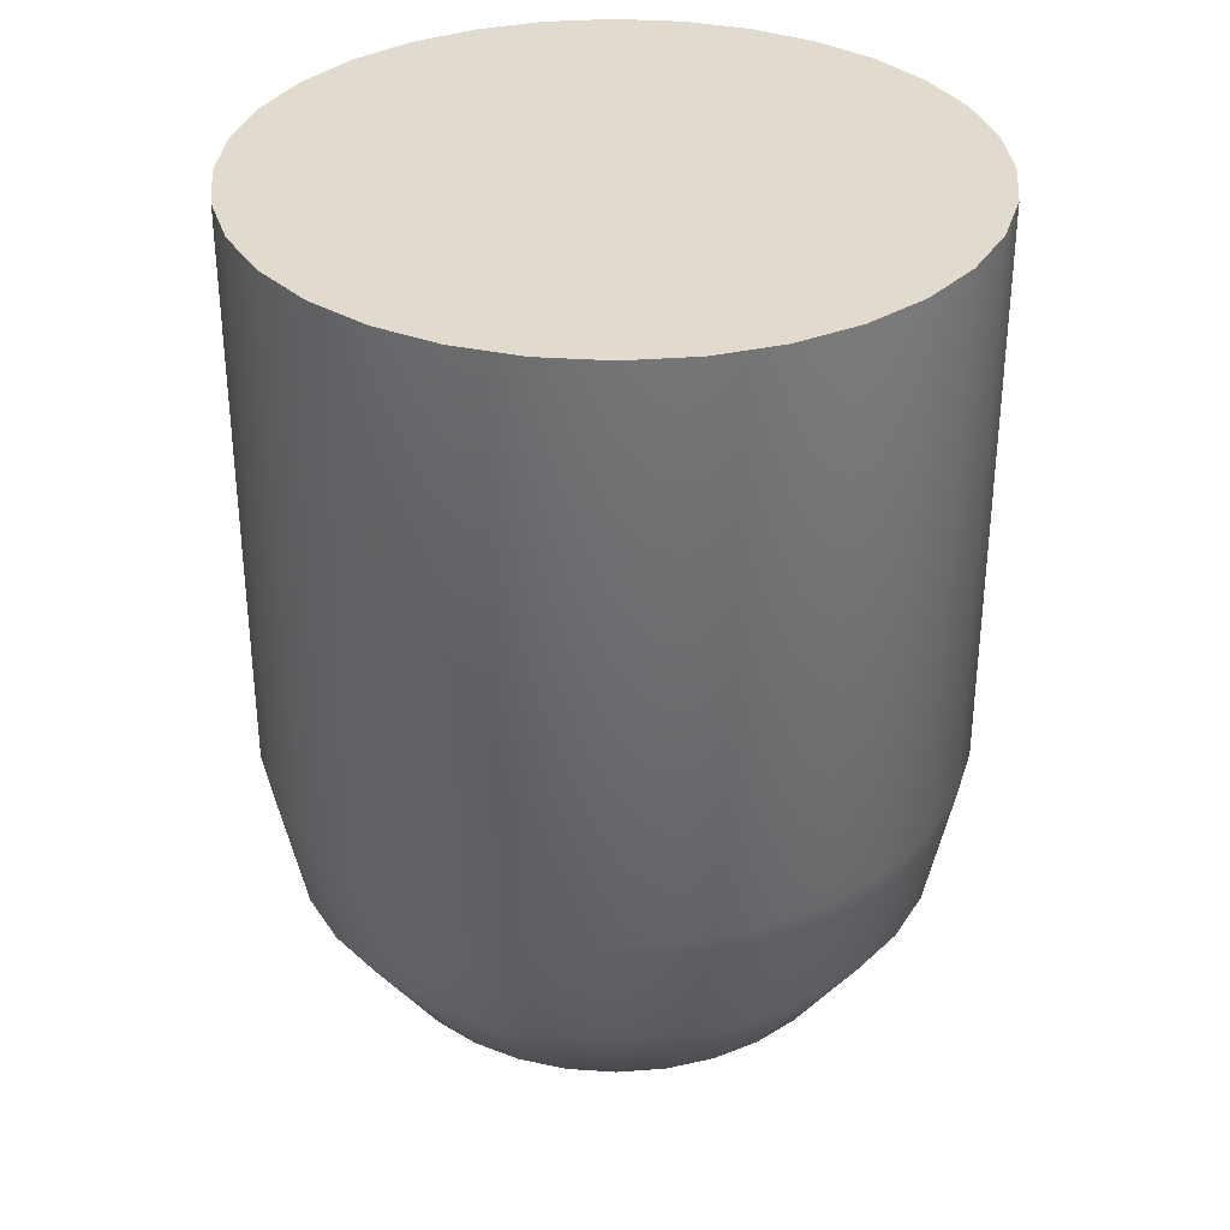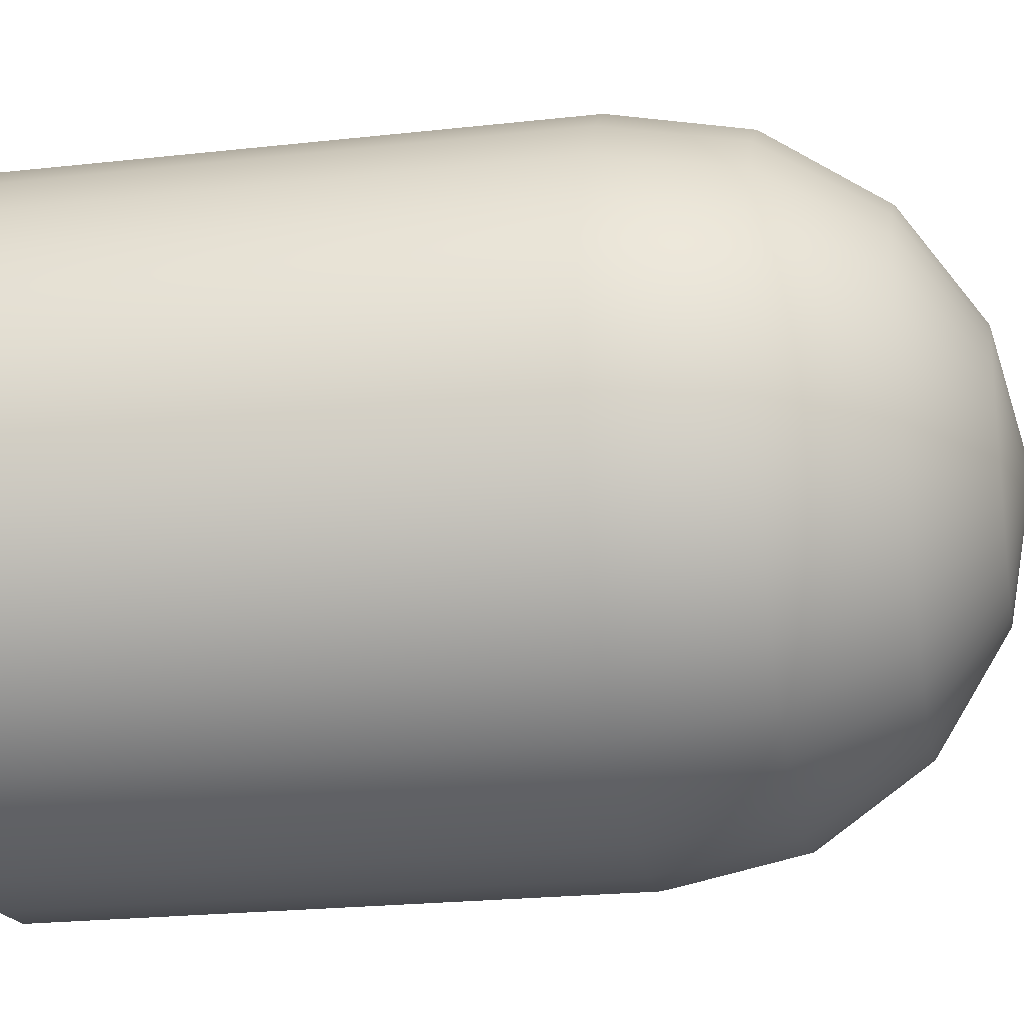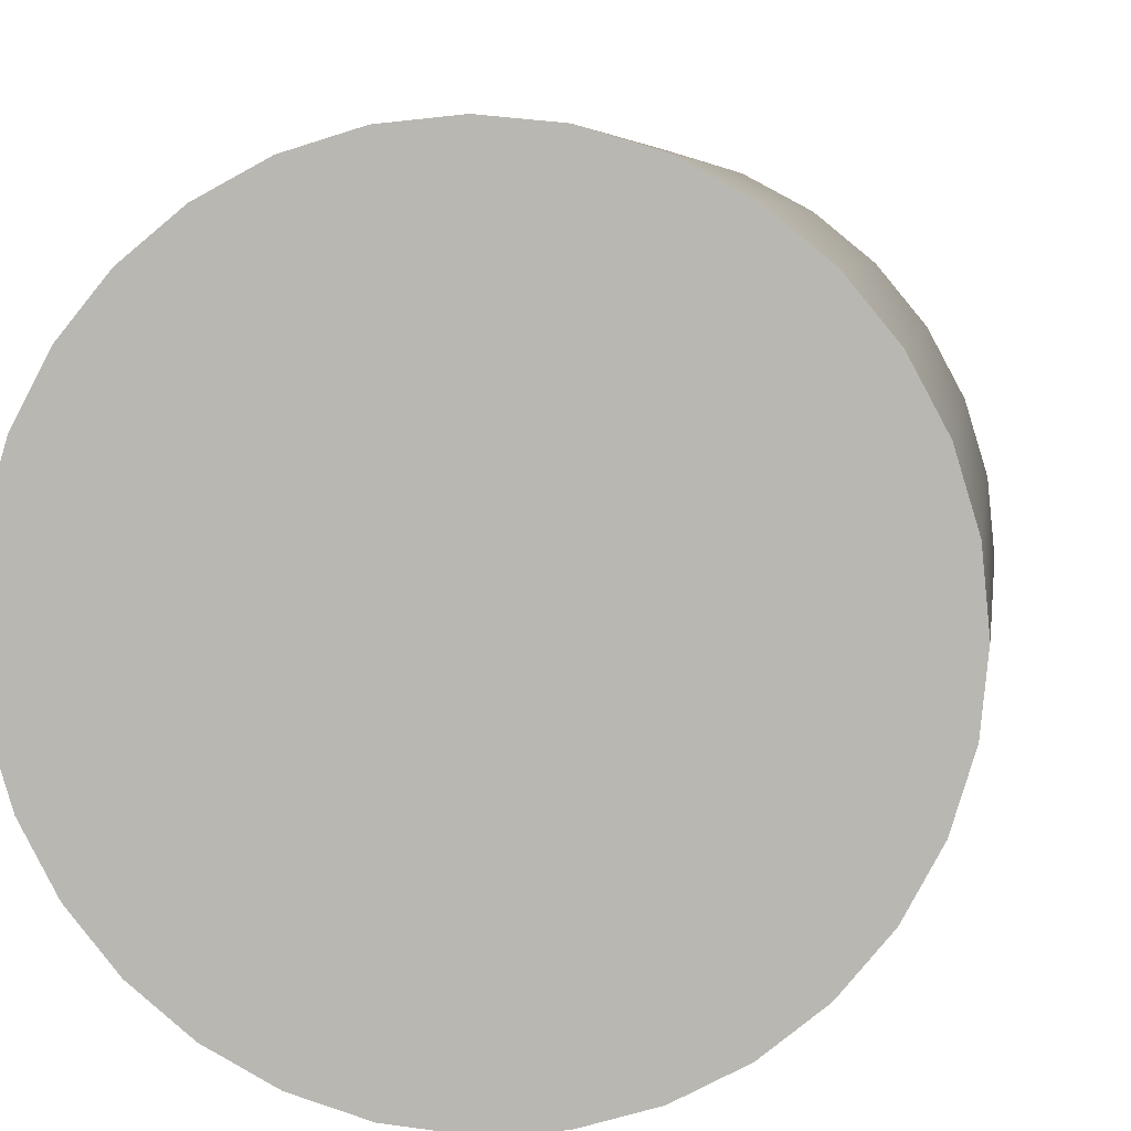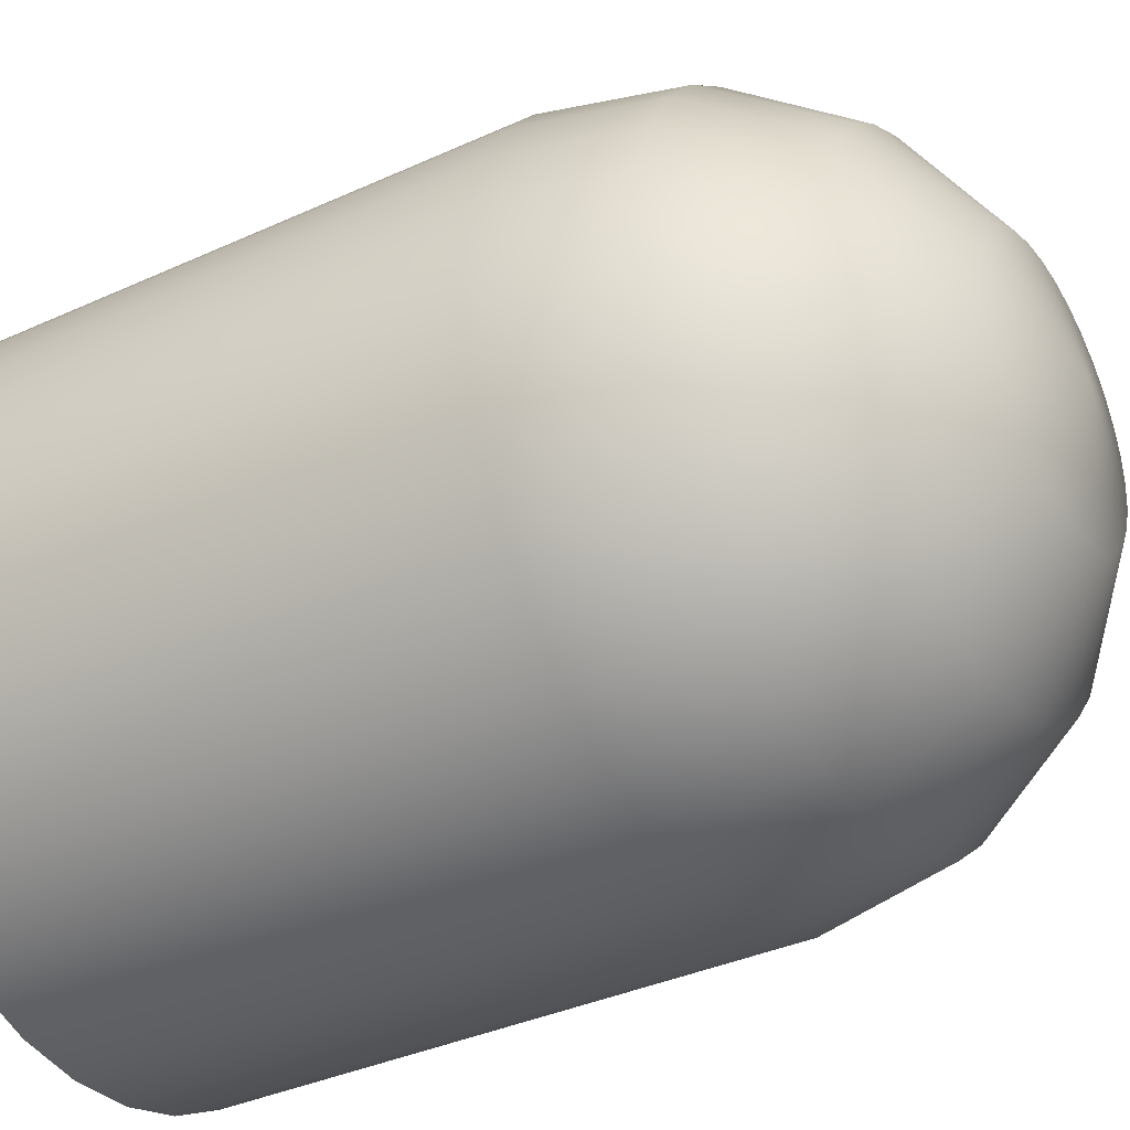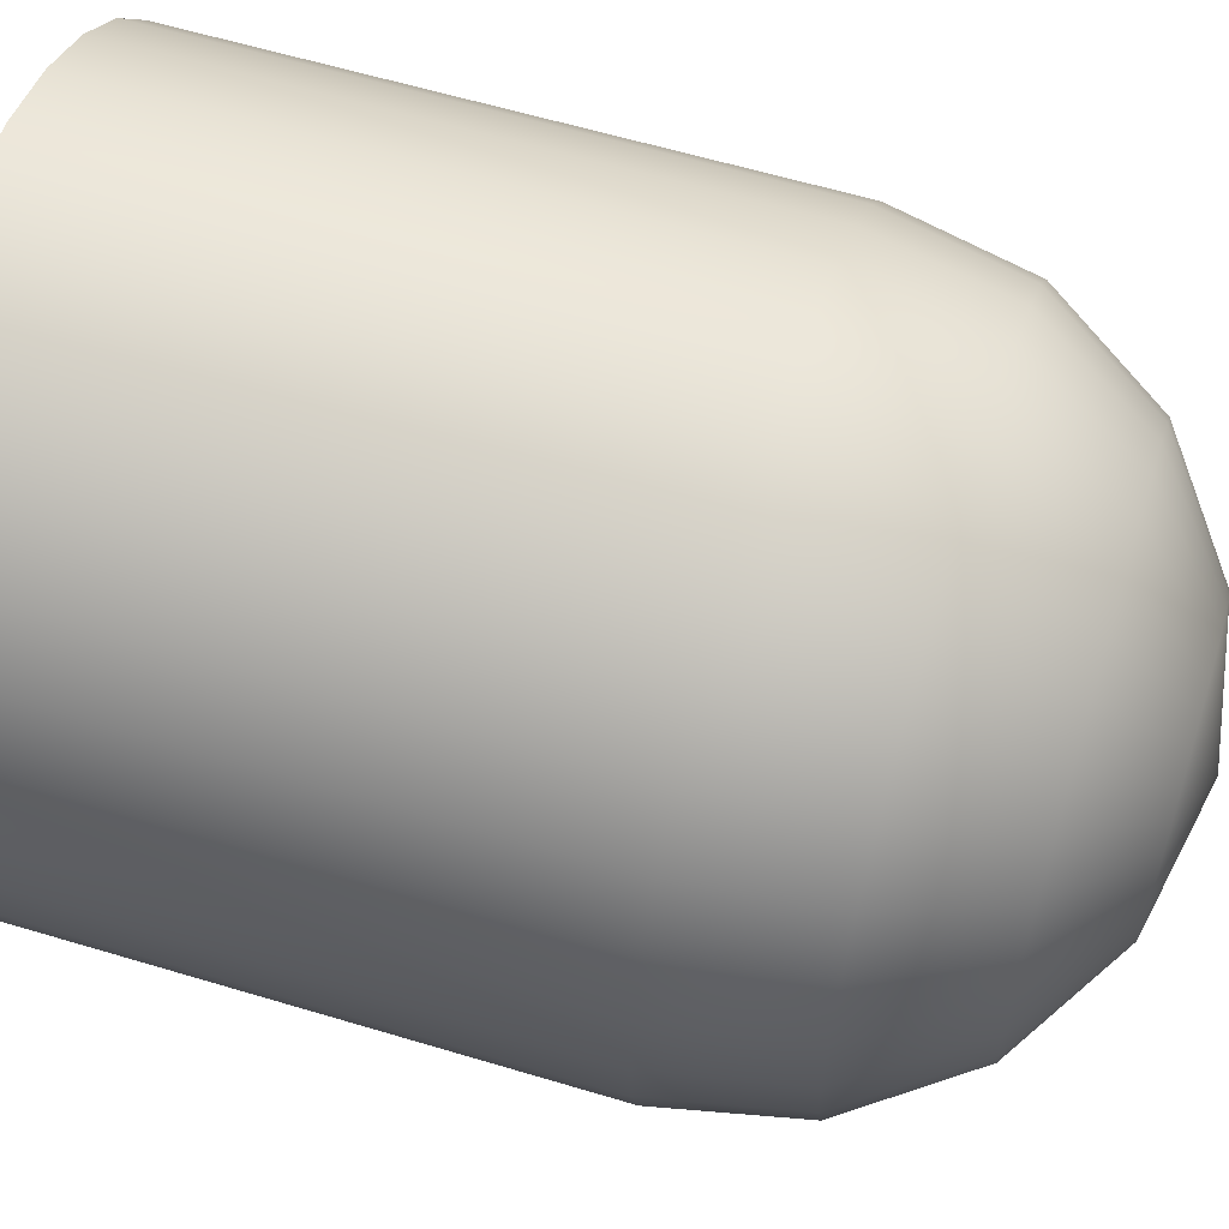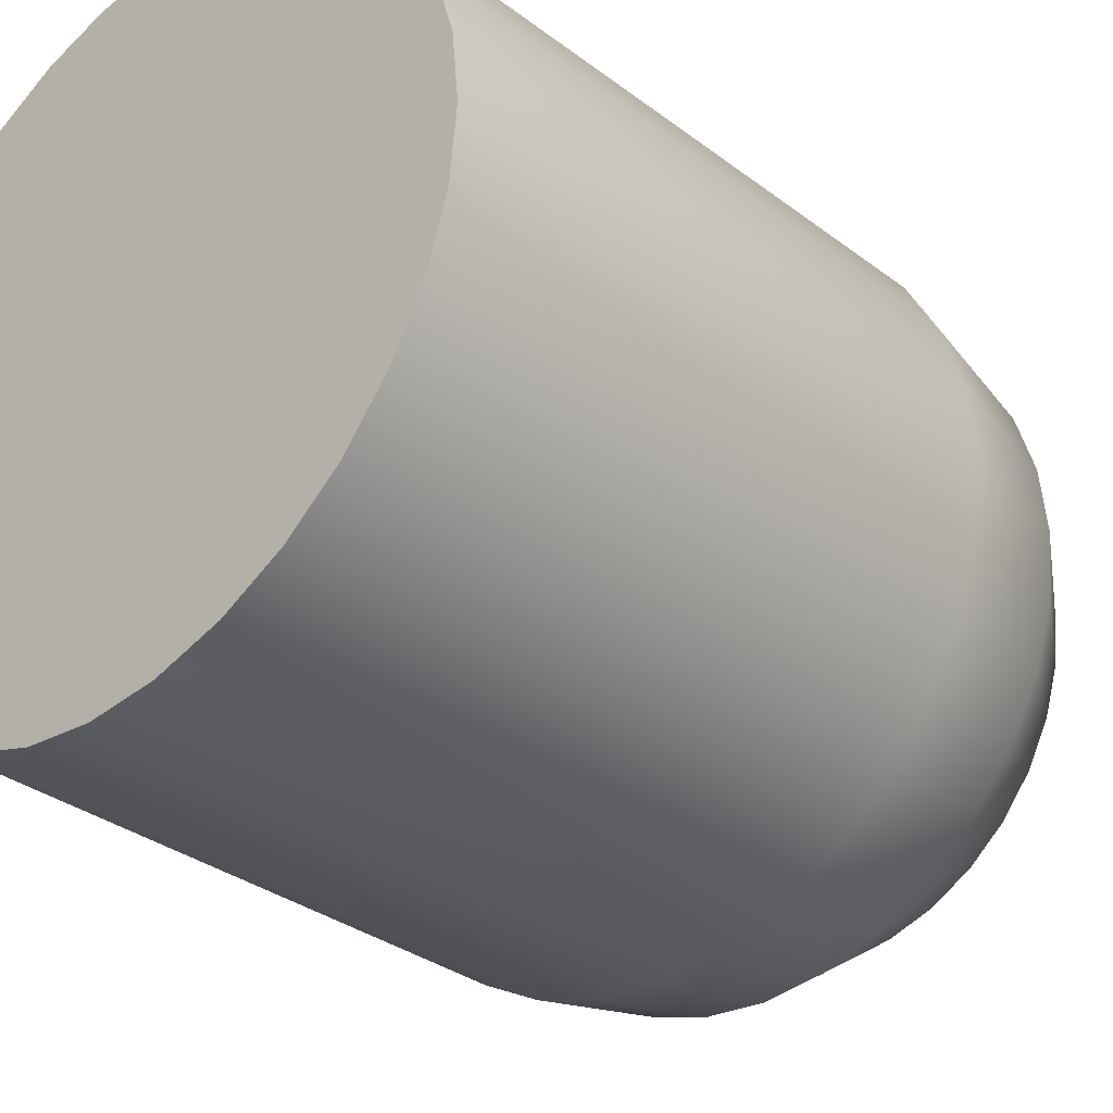
<metadata>
{"format":"obj","ext":"obj","renderer":"f3d","projection":"perspective","resolution":1024,"background":"white","views":[{"elev":33.7,"azim":-79.1,"up":"+Z"},{"elev":-23.3,"azim":100.6,"up":"+Y"},{"elev":5.7,"azim":7.9,"up":"+Y"},{"elev":-36.7,"azim":120.7,"up":"+Y"},{"elev":60.4,"azim":107.1,"up":"+Y"},{"elev":-32.4,"azim":43.5,"up":"+Y"}]}
</metadata>
<code>
o Bullet
v 0.75 0 1
v 0.7356 0.1463 1
v 0.6929 0.287 1
v 0.6236 0.4167 1
v 0.5303 0.5303 1
v 0.4167 0.6236 1
v 0.287 0.6929 1
v 0.1463 0.7356 1
v 0 0.75 1
v -0.1463 0.7356 1
v -0.287 0.6929 1
v -0.4167 0.6236 1
v -0.5303 0.5303 1
v -0.6236 0.4167 1
v -0.6929 0.287 1
v -0.7356 0.1463 1
v -0.75 -0 1
v -0.7356 -0.1463 1
v -0.6929 -0.287 1
v -0.6236 -0.4167 1
v -0.5303 -0.5303 1
v -0.4167 -0.6236 1
v -0.287 -0.6929 1
v -0.1463 -0.7356 1
v 0 -0.75 1
v 0.1463 -0.7356 1
v 0.287 -0.6929 1
v 0.4167 -0.6236 1
v 0.5303 -0.5303 1
v 0.6236 -0.4167 1
v 0.6929 -0.287 1
v 0.7356 -0.1463 1
v 0.75 0 -0.2536
v 0.6929 0 -0.5392
v 0.5303 0 -0.7814
v 0.287 0 -0.9432
v 0.7356 0.1463 -0.2536
v 0.2815 0.05599 -0.9432
v 0.5201 0.1035 -0.7814
v 0.6796 0.1352 -0.5392
v 0.6929 0.287 -0.2536
v 0.2652 0.1098 -0.9432
v 0.49 0.2029 -0.7814
v 0.6402 0.2652 -0.5392
v 0.6236 0.4167 -0.2536
v 0.2386 0.1595 -0.9432
v 0.441 0.2946 -0.7814
v 0.5761 0.385 -0.5392
v 0.5303 0.5303 -0.2536
v 0.2029 0.2029 -0.9432
v 0.375 0.375 -0.7814
v 0.49 0.49 -0.5392
v 0.4167 0.6236 -0.2536
v 0.1595 0.2386 -0.9432
v 0.2946 0.441 -0.7814
v 0.385 0.5761 -0.5392
v 0.287 0.6929 -0.2536
v 0.1098 0.2652 -0.9432
v 0.2029 0.49 -0.7814
v 0.2652 0.6402 -0.5392
v 0.1463 0.7356 -0.2536
v 0.05599 0.2815 -0.9432
v 0.1035 0.5201 -0.7814
v 0.1352 0.6796 -0.5392
v -0 0.75 -0.2536
v -0 0.287 -0.9432
v -0 0.5303 -0.7814
v -0 0.6929 -0.5392
v -0.1463 0.7356 -0.2536
v -0.05599 0.2815 -0.9432
v -0.1035 0.5201 -0.7814
v -0.1352 0.6796 -0.5392
v -0.287 0.6929 -0.2536
v -0.1098 0.2652 -0.9432
v -0.2029 0.49 -0.7814
v -0.2652 0.6402 -0.5392
v -0.4167 0.6236 -0.2536
v -0.1595 0.2386 -0.9432
v -0.2946 0.441 -0.7814
v -0.385 0.5761 -0.5392
v -0.5303 0.5303 -0.2536
v -0.2029 0.2029 -0.9432
v -0.375 0.375 -0.7814
v -0.49 0.49 -0.5392
v -0.6236 0.4167 -0.2536
v -0.2386 0.1595 -0.9432
v -0.441 0.2946 -0.7814
v -0.5761 0.385 -0.5392
v -0.6929 0.287 -0.2536
v -0.2652 0.1098 -0.9432
v -0.49 0.2029 -0.7814
v -0.6402 0.2652 -0.5392
v -0.7356 0.1463 -0.2536
v -0.2815 0.05599 -0.9432
v -0.5201 0.1035 -0.7814
v -0.6796 0.1352 -0.5392
v -0.75 -0 -0.2536
v -0.287 -0 -0.9432
v -0.5303 -0 -0.7814
v -0.6929 -0 -0.5392
v -0.7356 -0.1463 -0.2536
v -0.2815 -0.05599 -0.9432
v -0.5201 -0.1035 -0.7814
v -0.6796 -0.1352 -0.5392
v -0.6929 -0.287 -0.2536
v -0.2652 -0.1098 -0.9432
v -0.49 -0.2029 -0.7814
v -0.6402 -0.2652 -0.5392
v -0.6236 -0.4167 -0.2536
v -0.2386 -0.1595 -0.9432
v -0.441 -0.2946 -0.7814
v -0.5761 -0.385 -0.5392
v -0.5303 -0.5303 -0.2536
v -0.2029 -0.2029 -0.9432
v -0.375 -0.375 -0.7814
v -0.49 -0.49 -0.5392
v -0.4167 -0.6236 -0.2536
v -0.1595 -0.2386 -0.9432
v -0.2946 -0.441 -0.7814
v -0.385 -0.5761 -0.5392
v -0.287 -0.6929 -0.2536
v -0.1098 -0.2652 -0.9432
v -0.2029 -0.49 -0.7814
v -0.2652 -0.6402 -0.5392
v -0.1463 -0.7356 -0.2536
v -0.05599 -0.2815 -0.9432
v -0.1035 -0.5201 -0.7814
v -0.1352 -0.6796 -0.5392
v 0 -0.75 -0.2536
v 0 -0.287 -0.9432
v 0 -0.5303 -0.7814
v 0 -0.6929 -0.5392
v 0.1463 -0.7356 -0.2536
v 0.05599 -0.2815 -0.9432
v 0.1035 -0.5201 -0.7814
v 0.1352 -0.6796 -0.5392
v 0.287 -0.6929 -0.2536
v 0.1098 -0.2652 -0.9432
v 0.2029 -0.49 -0.7814
v 0.2652 -0.6402 -0.5392
v 0 -0 -1
v 0.4167 -0.6236 -0.2536
v 0.1595 -0.2386 -0.9432
v 0.2946 -0.441 -0.7814
v 0.385 -0.5761 -0.5392
v 0.5303 -0.5303 -0.2536
v 0.2029 -0.2029 -0.9432
v 0.375 -0.375 -0.7814
v 0.49 -0.49 -0.5392
v 0.6236 -0.4167 -0.2536
v 0.2386 -0.1595 -0.9432
v 0.441 -0.2946 -0.7814
v 0.5761 -0.385 -0.5392
v 0.6929 -0.287 -0.2536
v 0.2652 -0.1098 -0.9432
v 0.49 -0.2029 -0.7814
v 0.6402 -0.2652 -0.5392
v 0.7356 -0.1463 -0.2536
v 0.2815 -0.05599 -0.9432
v 0.5201 -0.1035 -0.7814
v 0.6796 -0.1352 -0.5392
f 41 2 37
f 45 3 41
f 49 4 45
f 53 5 49
f 57 6 53
f 61 7 57
f 65 8 61
f 69 9 65
f 73 10 69
f 77 11 73
f 81 12 77
f 81 14 13
f 89 14 85
f 93 15 89
f 97 16 93
f 101 17 97
f 105 18 101
f 109 19 105
f 113 20 109
f 117 21 113
f 121 22 117
f 125 23 121
f 129 24 125
f 133 25 129
f 137 26 133
f 142 27 137
f 142 29 28
f 150 29 146
f 154 30 150
f 158 31 154
f 158 1 32
f 16 24 32
f 141 38 36
f 36 39 35
f 39 34 35
f 40 33 34
f 141 42 38
f 42 39 38
f 43 40 39
f 44 37 40
f 141 46 42
f 46 43 42
f 47 44 43
f 44 45 41
f 141 50 46
f 46 51 47
f 51 48 47
f 52 45 48
f 141 54 50
f 54 51 50
f 55 52 51
f 56 49 52
f 141 58 54
f 54 59 55
f 59 56 55
f 56 57 53
f 141 62 58
f 62 59 58
f 63 60 59
f 64 57 60
f 141 66 62
f 62 67 63
f 63 68 64
f 64 65 61
f 141 70 66
f 70 67 66
f 71 68 67
f 72 65 68
f 141 74 70
f 74 71 70
f 75 72 71
f 76 69 72
f 141 78 74
f 78 75 74
f 75 80 76
f 80 73 76
f 141 82 78
f 82 79 78
f 83 80 79
f 84 77 80
f 141 86 82
f 82 87 83
f 87 84 83
f 88 81 84
f 141 90 86
f 86 91 87
f 87 92 88
f 92 85 88
f 141 94 90
f 90 95 91
f 91 96 92
f 96 89 92
f 141 98 94
f 98 95 94
f 99 96 95
f 100 93 96
f 141 102 98
f 98 103 99
f 103 100 99
f 100 101 97
f 141 106 102
f 106 103 102
f 107 104 103
f 104 105 101
f 141 110 106
f 110 107 106
f 111 108 107
f 112 105 108
f 141 114 110
f 110 115 111
f 111 116 112
f 116 109 112
f 141 118 114
f 118 115 114
f 119 116 115
f 116 117 113
f 141 122 118
f 118 123 119
f 119 124 120
f 124 117 120
f 141 126 122
f 126 123 122
f 127 124 123
f 128 121 124
f 141 130 126
f 126 131 127
f 131 128 127
f 132 125 128
f 141 134 130
f 134 131 130
f 135 132 131
f 136 129 132
f 141 138 134
f 138 135 134
f 139 136 135
f 140 133 136
f 141 143 138
f 143 139 138
f 144 140 139
f 145 137 140
f 141 147 143
f 143 148 144
f 144 149 145
f 145 146 142
f 141 151 147
f 151 148 147
f 152 149 148
f 153 146 149
f 141 155 151
f 155 152 151
f 156 153 152
f 157 150 153
f 141 159 155
f 159 156 155
f 156 161 157
f 161 154 157
f 141 36 159
f 36 160 159
f 35 161 160
f 161 33 158
f 37 1 33
f 41 3 2
f 45 4 3
f 49 5 4
f 53 6 5
f 57 7 6
f 61 8 7
f 65 9 8
f 69 10 9
f 73 11 10
f 77 12 11
f 81 13 12
f 81 85 14
f 89 15 14
f 93 16 15
f 97 17 16
f 101 18 17
f 105 19 18
f 109 20 19
f 113 21 20
f 117 22 21
f 121 23 22
f 125 24 23
f 129 25 24
f 133 26 25
f 137 27 26
f 142 28 27
f 142 146 29
f 150 30 29
f 154 31 30
f 158 32 31
f 158 33 1
f 32 1 2
f 2 3 4
f 4 5 6
f 6 7 8
f 8 9 10
f 10 11 12
f 12 13 14
f 14 15 16
f 16 17 18
f 18 19 20
f 20 21 22
f 22 23 24
f 24 25 26
f 26 27 28
f 28 29 30
f 30 31 32
f 32 2 4
f 4 6 8
f 8 10 12
f 12 14 16
f 16 18 20
f 20 22 24
f 24 26 28
f 28 30 32
f 32 4 8
f 8 12 16
f 16 20 24
f 24 28 32
f 32 8 16
f 36 38 39
f 39 40 34
f 40 37 33
f 42 43 39
f 43 44 40
f 44 41 37
f 46 47 43
f 47 48 44
f 44 48 45
f 46 50 51
f 51 52 48
f 52 49 45
f 54 55 51
f 55 56 52
f 56 53 49
f 54 58 59
f 59 60 56
f 56 60 57
f 62 63 59
f 63 64 60
f 64 61 57
f 62 66 67
f 63 67 68
f 64 68 65
f 70 71 67
f 71 72 68
f 72 69 65
f 74 75 71
f 75 76 72
f 76 73 69
f 78 79 75
f 75 79 80
f 80 77 73
f 82 83 79
f 83 84 80
f 84 81 77
f 82 86 87
f 87 88 84
f 88 85 81
f 86 90 91
f 87 91 92
f 92 89 85
f 90 94 95
f 91 95 96
f 96 93 89
f 98 99 95
f 99 100 96
f 100 97 93
f 98 102 103
f 103 104 100
f 100 104 101
f 106 107 103
f 107 108 104
f 104 108 105
f 110 111 107
f 111 112 108
f 112 109 105
f 110 114 115
f 111 115 116
f 116 113 109
f 118 119 115
f 119 120 116
f 116 120 117
f 118 122 123
f 119 123 124
f 124 121 117
f 126 127 123
f 127 128 124
f 128 125 121
f 126 130 131
f 131 132 128
f 132 129 125
f 134 135 131
f 135 136 132
f 136 133 129
f 138 139 135
f 139 140 136
f 140 137 133
f 143 144 139
f 144 145 140
f 145 142 137
f 143 147 148
f 144 148 149
f 145 149 146
f 151 152 148
f 152 153 149
f 153 150 146
f 155 156 152
f 156 157 153
f 157 154 150
f 159 160 156
f 156 160 161
f 161 158 154
f 36 35 160
f 35 34 161
f 161 34 33
f 37 2 1

</code>
